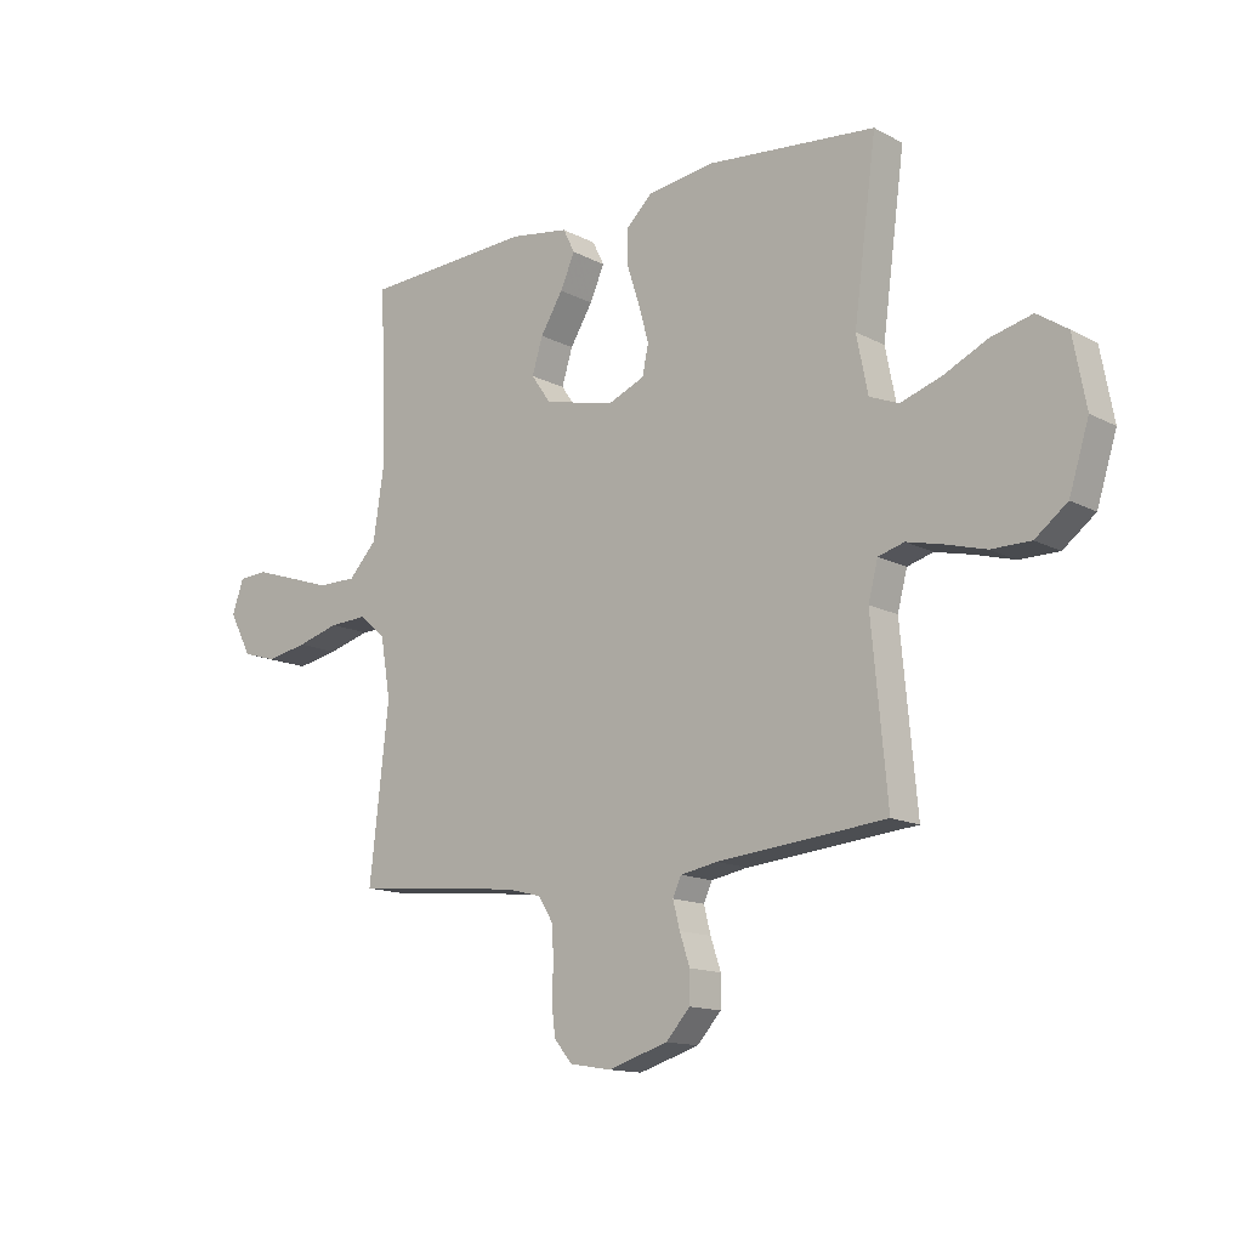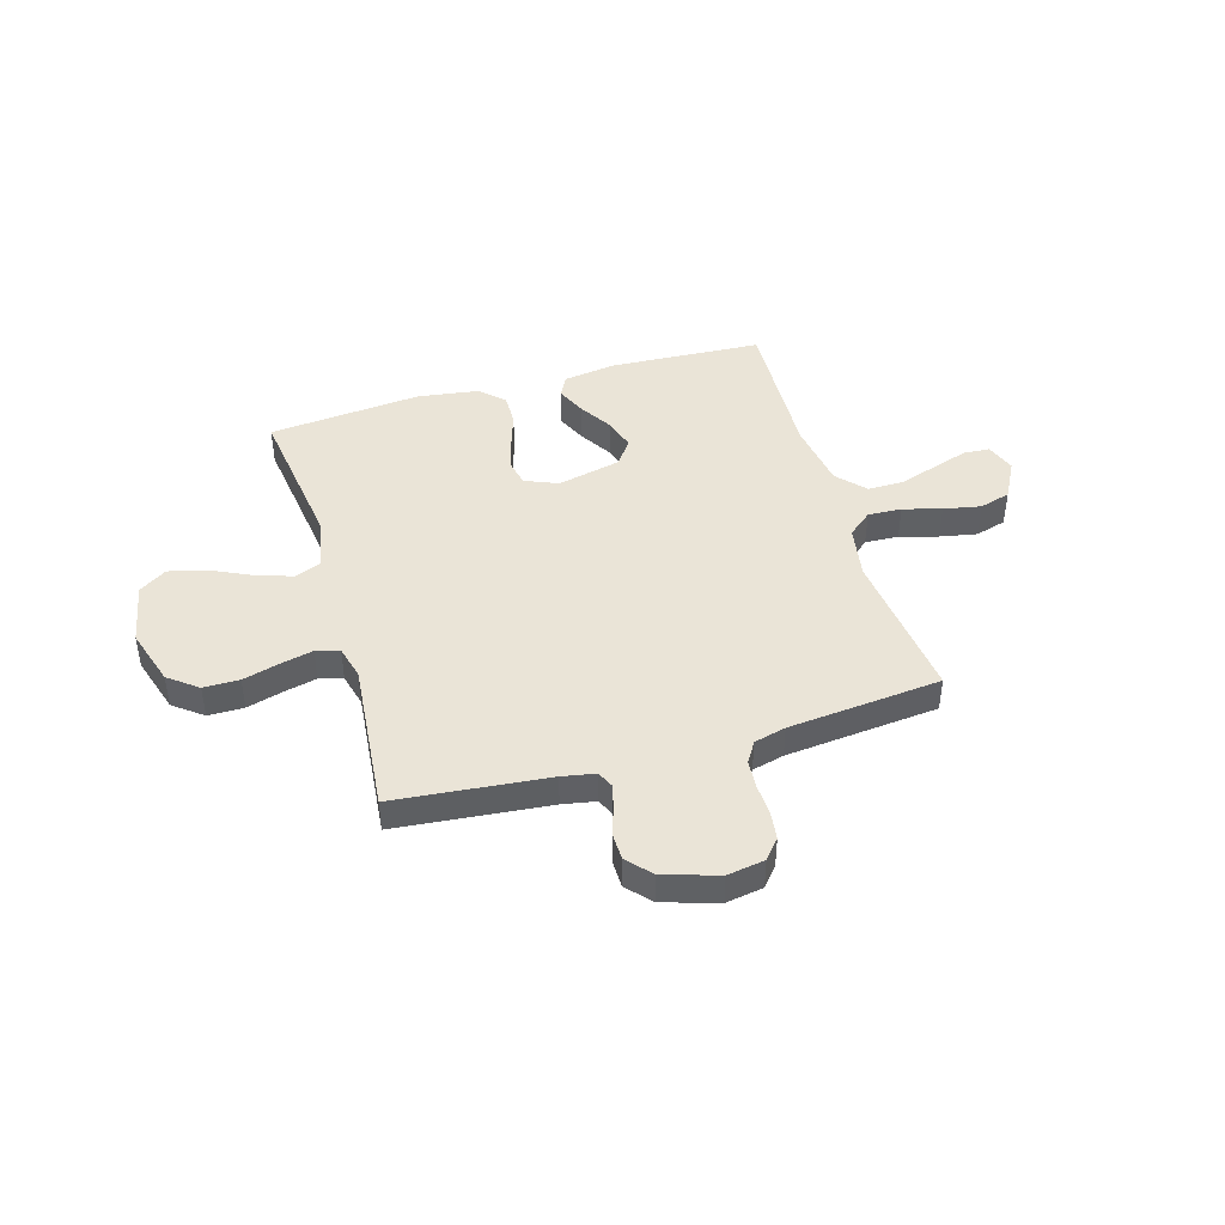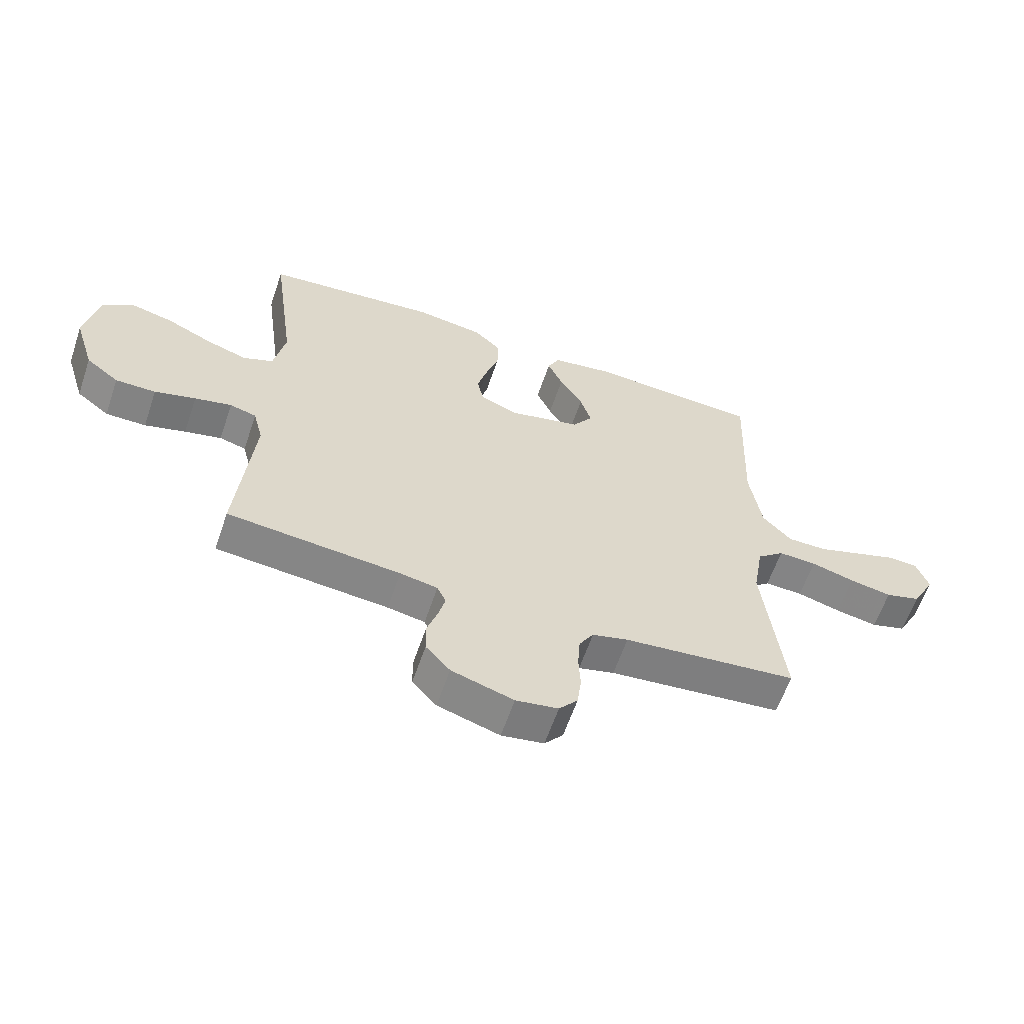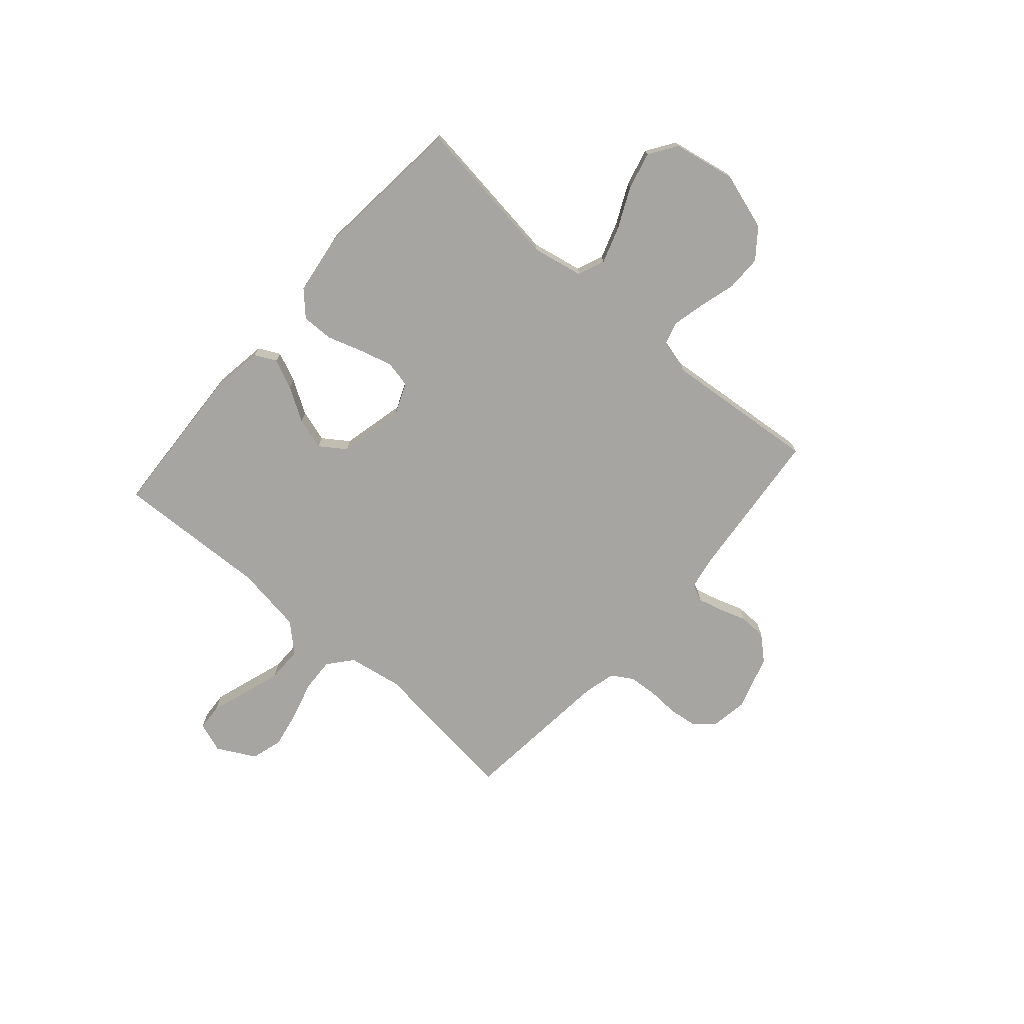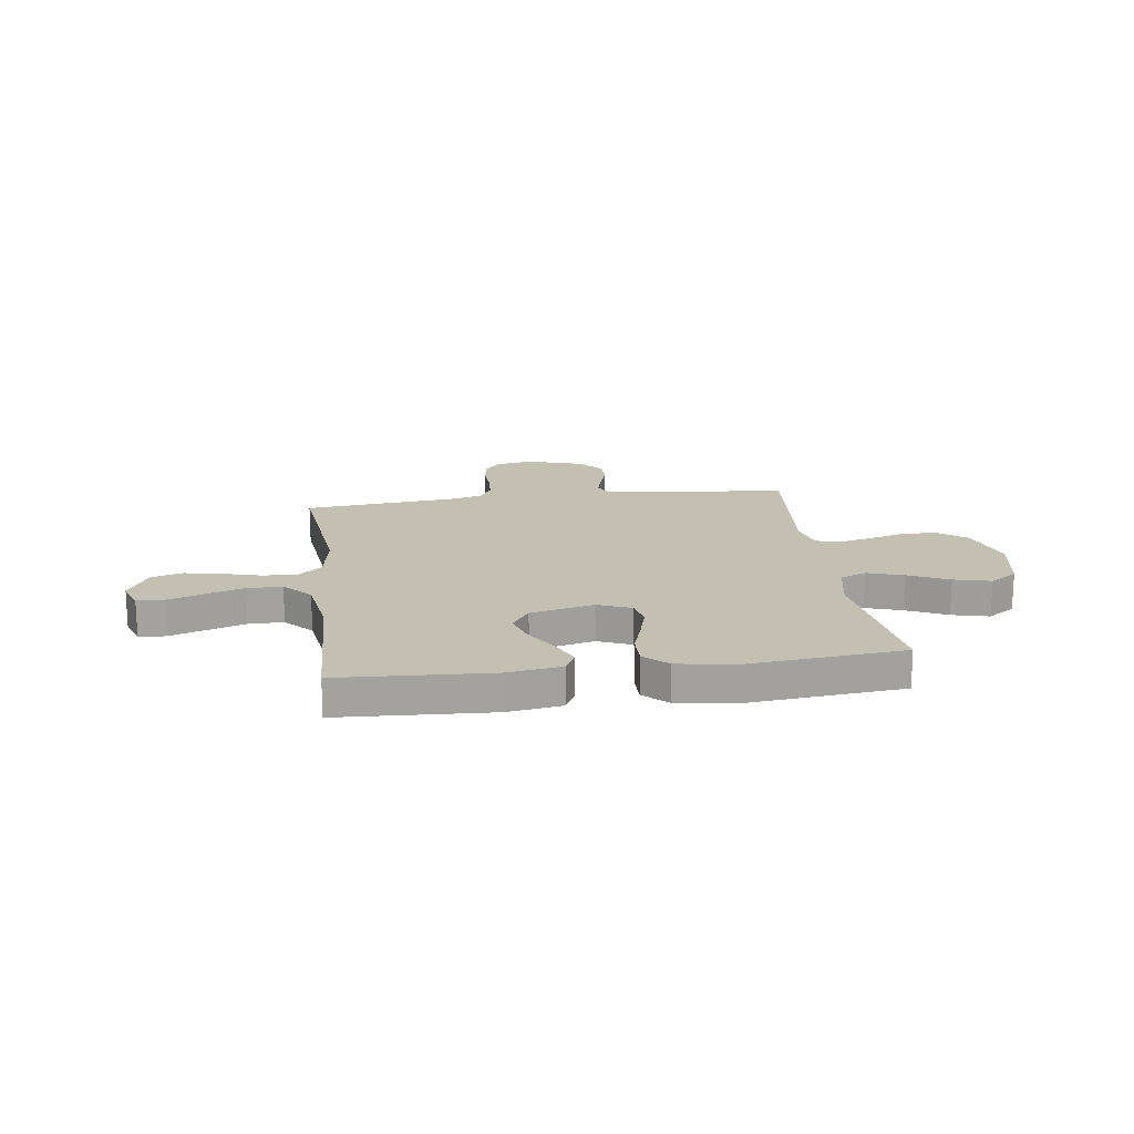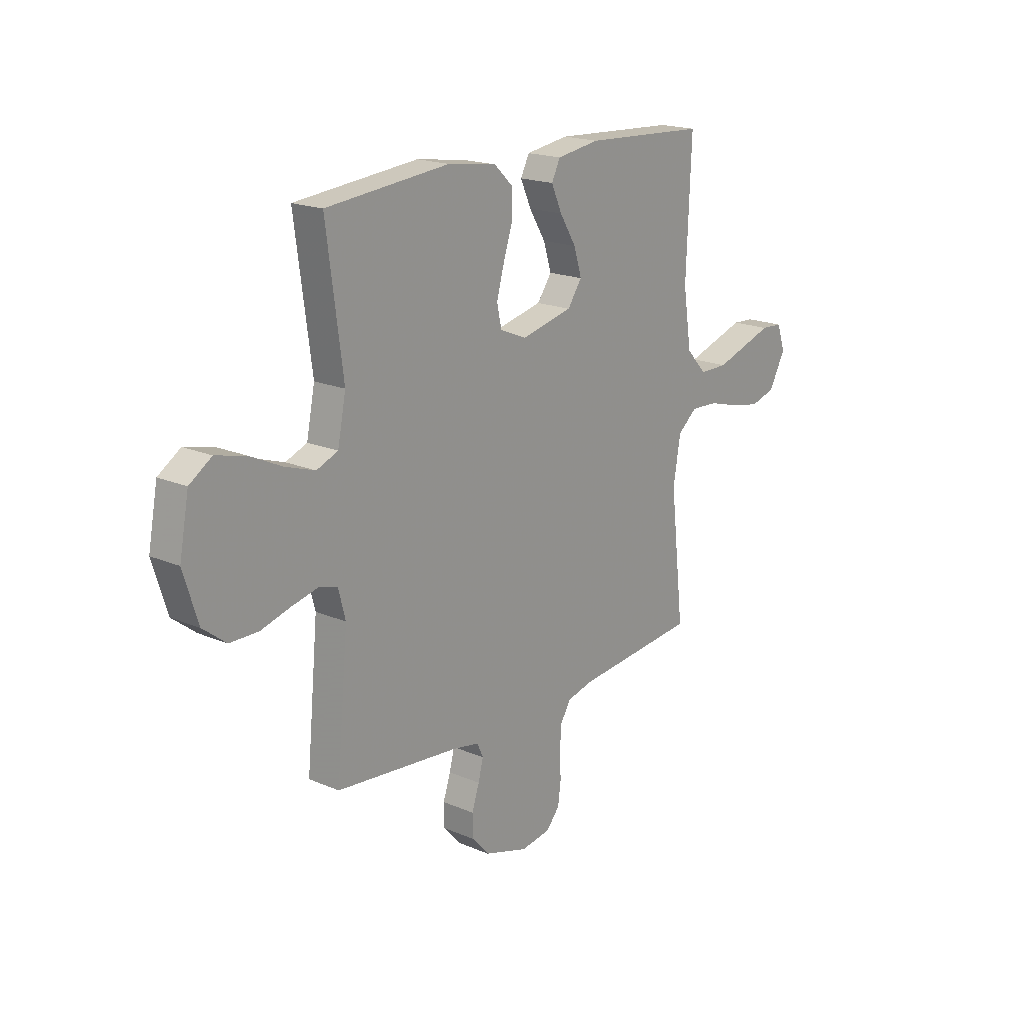
<metadata>
{"format":"obj","ext":"obj","renderer":"f3d","projection":"perspective","resolution":1024,"background":"white","views":[{"elev":-13.8,"azim":40.7,"up":"+Z"},{"elev":43.8,"azim":163.7,"up":"+Y"},{"elev":-61.0,"azim":161.2,"up":"+Z"},{"elev":-73.6,"azim":48.9,"up":"+Y"},{"elev":17.9,"azim":-7.7,"up":"+Y"},{"elev":18.7,"azim":129.4,"up":"+Z"}]}
</metadata>
<code>
v 0.5 0.07 -0.5
v 0.2 0.07 -0.529
v 0.135 0.07 -0.541
v 0.12 0.07 -0.574
v 0.132 0.07 -0.621
v 0.15 0.07 -0.675
v 0.149 0.07 -0.729
v 0.107 0.07 -0.776
v 0 0.07 -0.809
v -0.073 0.07 -0.797
v -0.105 0.07 -0.759
v -0.112 0.07 -0.704
v -0.109 0.07 -0.643
v -0.113 0.07 -0.587
v -0.138 0.07 -0.546
v -0.2 0.07 -0.53
v -0.5 0.07 -0.5
v -0.466 0.07 -0.2
v -0.484 0.07 -0.094
v -0.531 0.07 -0.055
v -0.597 0.07 -0.058
v -0.672 0.07 -0.079
v -0.745 0.07 -0.093
v -0.806 0.07 -0.075
v -0.846 0.07 0
v -0.825 0.07 0.059
v -0.773 0.07 0.062
v -0.703 0.07 0.039
v -0.627 0.07 0.014
v -0.558 0.07 0.014
v -0.508 0.07 0.068
v -0.488 0.07 0.2
v -0.5 0.07 0.5
v -0.2 0.07 0.516
v -0.096 0.07 0.5
v -0.075 0.07 0.458
v -0.101 0.07 0.4
v -0.141 0.07 0.335
v -0.16 0.07 0.273
v -0.125 0.07 0.223
v 0 0.07 0.194
v 0.065 0.07 0.221
v 0.076 0.07 0.273
v 0.058 0.07 0.338
v 0.036 0.07 0.406
v 0.035 0.07 0.468
v 0.081 0.07 0.512
v 0.2 0.07 0.529
v 0.5 0.07 0.5
v 0.46 0.07 0.2
v 0.48 0.07 0.1
v 0.532 0.07 0.079
v 0.604 0.07 0.103
v 0.682 0.07 0.14
v 0.755 0.07 0.158
v 0.809 0.07 0.122
v 0.832 0.07 0
v 0.797 0.07 -0.112
v 0.74 0.07 -0.156
v 0.67 0.07 -0.156
v 0.599 0.07 -0.136
v 0.535 0.07 -0.121
v 0.489 0.07 -0.134
v 0.472 0.07 -0.2
v 0.5 0 -0.5
v 0.2 0 -0.529
v 0.135 0 -0.541
v 0.12 0 -0.574
v 0.132 0 -0.621
v 0.15 0 -0.675
v 0.149 0 -0.729
v 0.107 0 -0.776
v 0 0 -0.809
v -0.073 0 -0.797
v -0.105 0 -0.759
v -0.112 0 -0.704
v -0.109 0 -0.643
v -0.113 0 -0.587
v -0.138 0 -0.546
v -0.2 0 -0.53
v -0.5 0 -0.5
v -0.466 0 -0.2
v -0.484 0 -0.094
v -0.531 0 -0.055
v -0.597 0 -0.058
v -0.672 0 -0.079
v -0.745 0 -0.093
v -0.806 0 -0.075
v -0.846 0 0
v -0.825 0 0.059
v -0.773 0 0.062
v -0.703 0 0.039
v -0.627 0 0.014
v -0.558 0 0.014
v -0.508 0 0.068
v -0.488 0 0.2
v -0.5 0 0.5
v -0.2 0 0.516
v -0.096 0 0.5
v -0.075 0 0.458
v -0.101 0 0.4
v -0.141 0 0.335
v -0.16 0 0.273
v -0.125 0 0.223
v 0 0 0.194
v 0.065 0 0.221
v 0.076 0 0.273
v 0.058 0 0.338
v 0.036 0 0.406
v 0.035 0 0.468
v 0.081 0 0.512
v 0.2 0 0.529
v 0.5 0 0.5
v 0.46 0 0.2
v 0.48 0 0.1
v 0.532 0 0.079
v 0.604 0 0.103
v 0.682 0 0.14
v 0.755 0 0.158
v 0.809 0 0.122
v 0.832 0 0
v 0.797 0 -0.112
v 0.74 0 -0.156
v 0.67 0 -0.156
v 0.599 0 -0.136
v 0.535 0 -0.121
v 0.489 0 -0.134
v 0.472 0 -0.2
f 58 59 60 61
f 58 61 62
f 57 58 62
f 56 57 62 63
f 53 54 55 56
f 52 53 56 63
f 47 48 49 50
f 47 50 51
f 44 45 46 47
f 43 44 47 51
f 42 43 51
f 41 42 51 52
f 35 36 37 38
f 35 38 39
f 32 33 34 35
f 31 32 35 39
f 30 31 39 40
f 26 27 28 29
f 24 25 26 29
f 24 29 30
f 21 22 23 24
f 21 24 30
f 20 21 30 40
f 16 17 18
f 15 16 18 19
f 10 11 12 13
f 10 13 14
f 9 10 14
f 8 9 14
f 5 6 7 8
f 4 5 8 14
f 3 4 14 15
f 64 1 2
f 41 52 63 64
f 19 20 40 41
f 15 19 41 64
f 2 3 15 64
f 125 124 123 122
f 126 125 122
f 126 122 121
f 127 126 121 120
f 120 119 118 117
f 127 120 117 116
f 114 113 112 111
f 115 114 111
f 111 110 109 108
f 115 111 108 107
f 115 107 106
f 116 115 106 105
f 102 101 100 99
f 103 102 99
f 99 98 97 96
f 103 99 96 95
f 104 103 95 94
f 93 92 91 90
f 93 90 89 88
f 94 93 88
f 88 87 86 85
f 94 88 85
f 104 94 85 84
f 82 81 80
f 83 82 80 79
f 77 76 75 74
f 78 77 74
f 78 74 73
f 78 73 72
f 72 71 70 69
f 78 72 69 68
f 79 78 68 67
f 66 65 128
f 128 127 116 105
f 105 104 84 83
f 128 105 83 79
f 128 79 67 66
f 1 65 66 2
f 2 66 67 3
f 3 67 68 4
f 4 68 69 5
f 5 69 70 6
f 6 70 71 7
f 7 71 72 8
f 8 72 73 9
f 9 73 74 10
f 10 74 75 11
f 11 75 76 12
f 12 76 77 13
f 13 77 78 14
f 14 78 79 15
f 15 79 80 16
f 16 80 81 17
f 17 81 82 18
f 18 82 83 19
f 19 83 84 20
f 20 84 85 21
f 21 85 86 22
f 22 86 87 23
f 23 87 88 24
f 24 88 89 25
f 25 89 90 26
f 26 90 91 27
f 27 91 92 28
f 28 92 93 29
f 29 93 94 30
f 30 94 95 31
f 31 95 96 32
f 32 96 97 33
f 33 97 98 34
f 34 98 99 35
f 35 99 100 36
f 36 100 101 37
f 37 101 102 38
f 38 102 103 39
f 39 103 104 40
f 40 104 105 41
f 41 105 106 42
f 42 106 107 43
f 43 107 108 44
f 44 108 109 45
f 45 109 110 46
f 46 110 111 47
f 47 111 112 48
f 48 112 113 49
f 49 113 114 50
f 50 114 115 51
f 51 115 116 52
f 52 116 117 53
f 53 117 118 54
f 54 118 119 55
f 55 119 120 56
f 56 120 121 57
f 57 121 122 58
f 58 122 123 59
f 59 123 124 60
f 60 124 125 61
f 61 125 126 62
f 62 126 127 63
f 63 127 128 64
f 64 128 65 1

</code>
